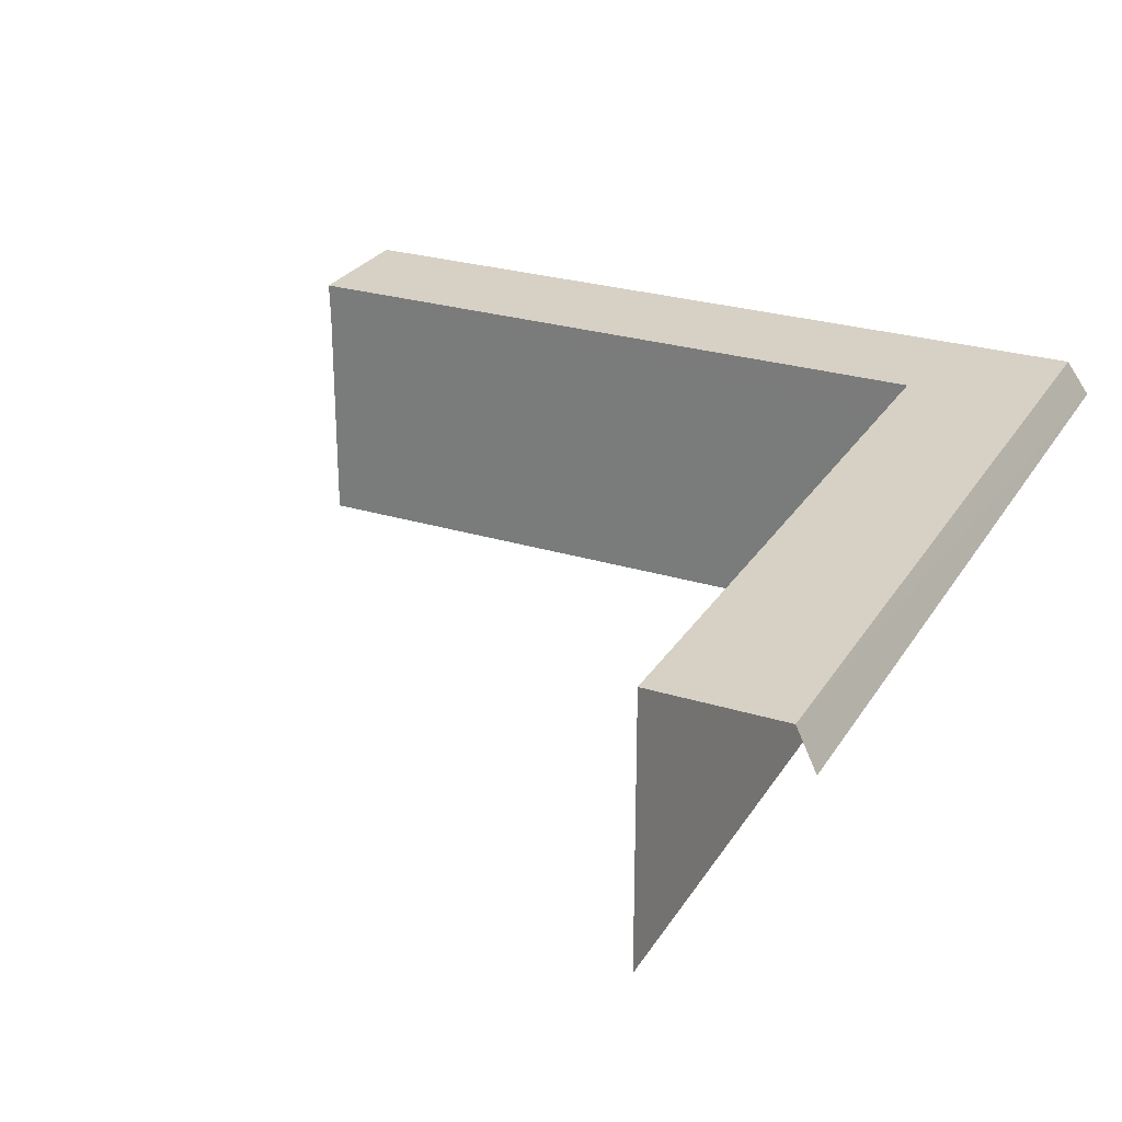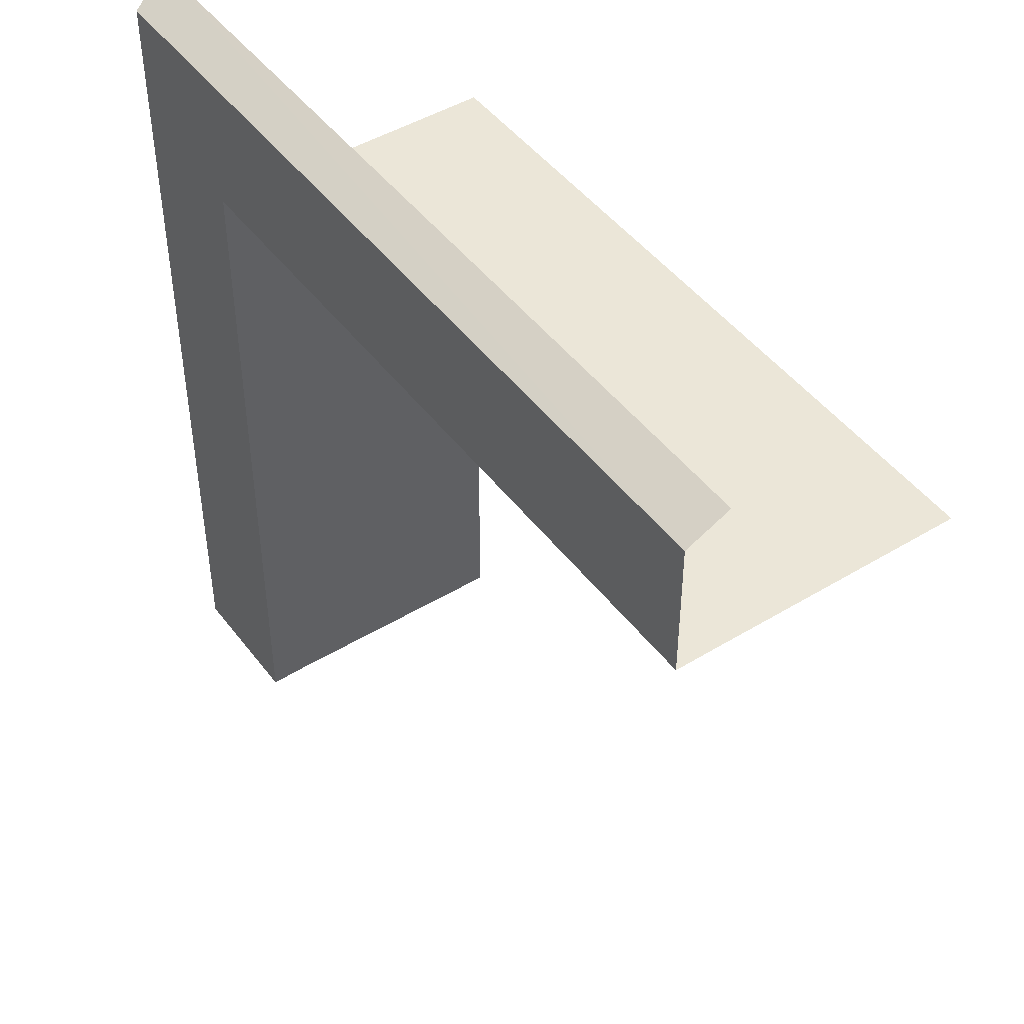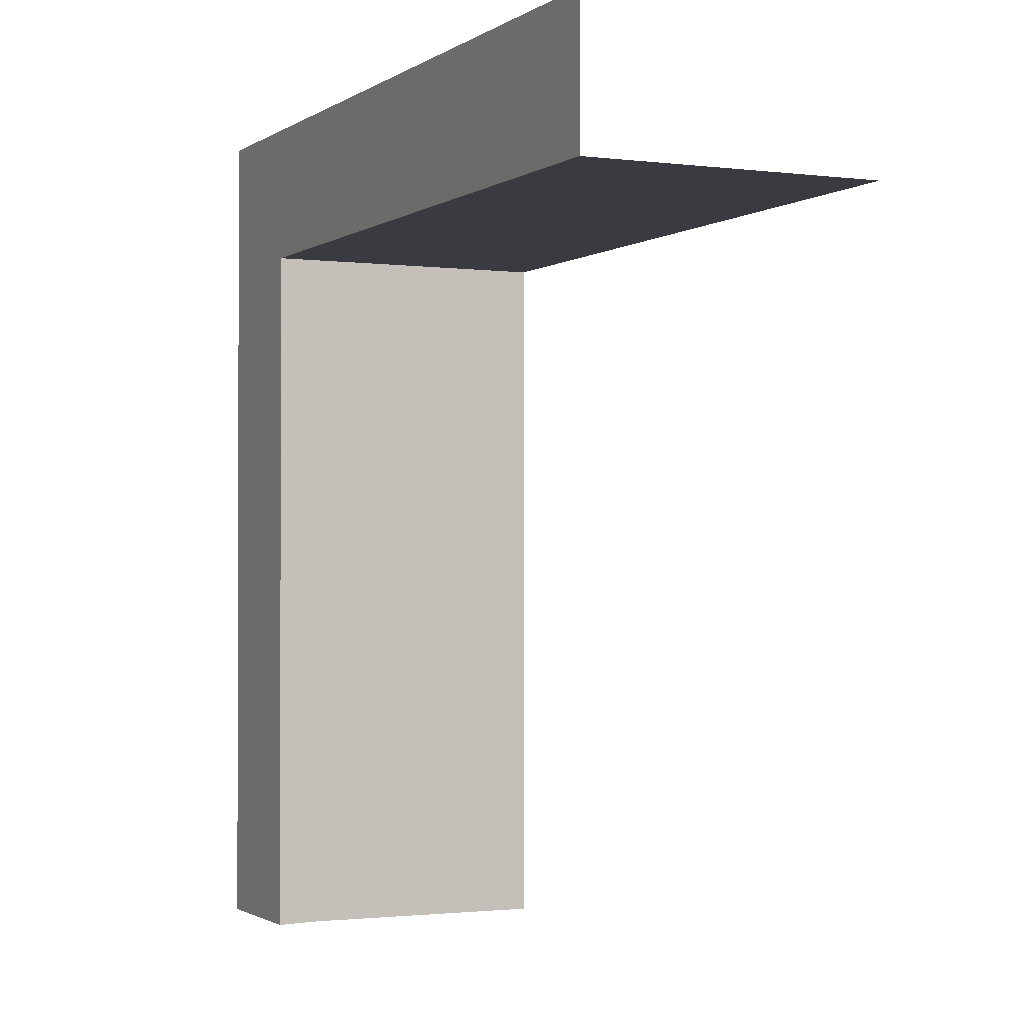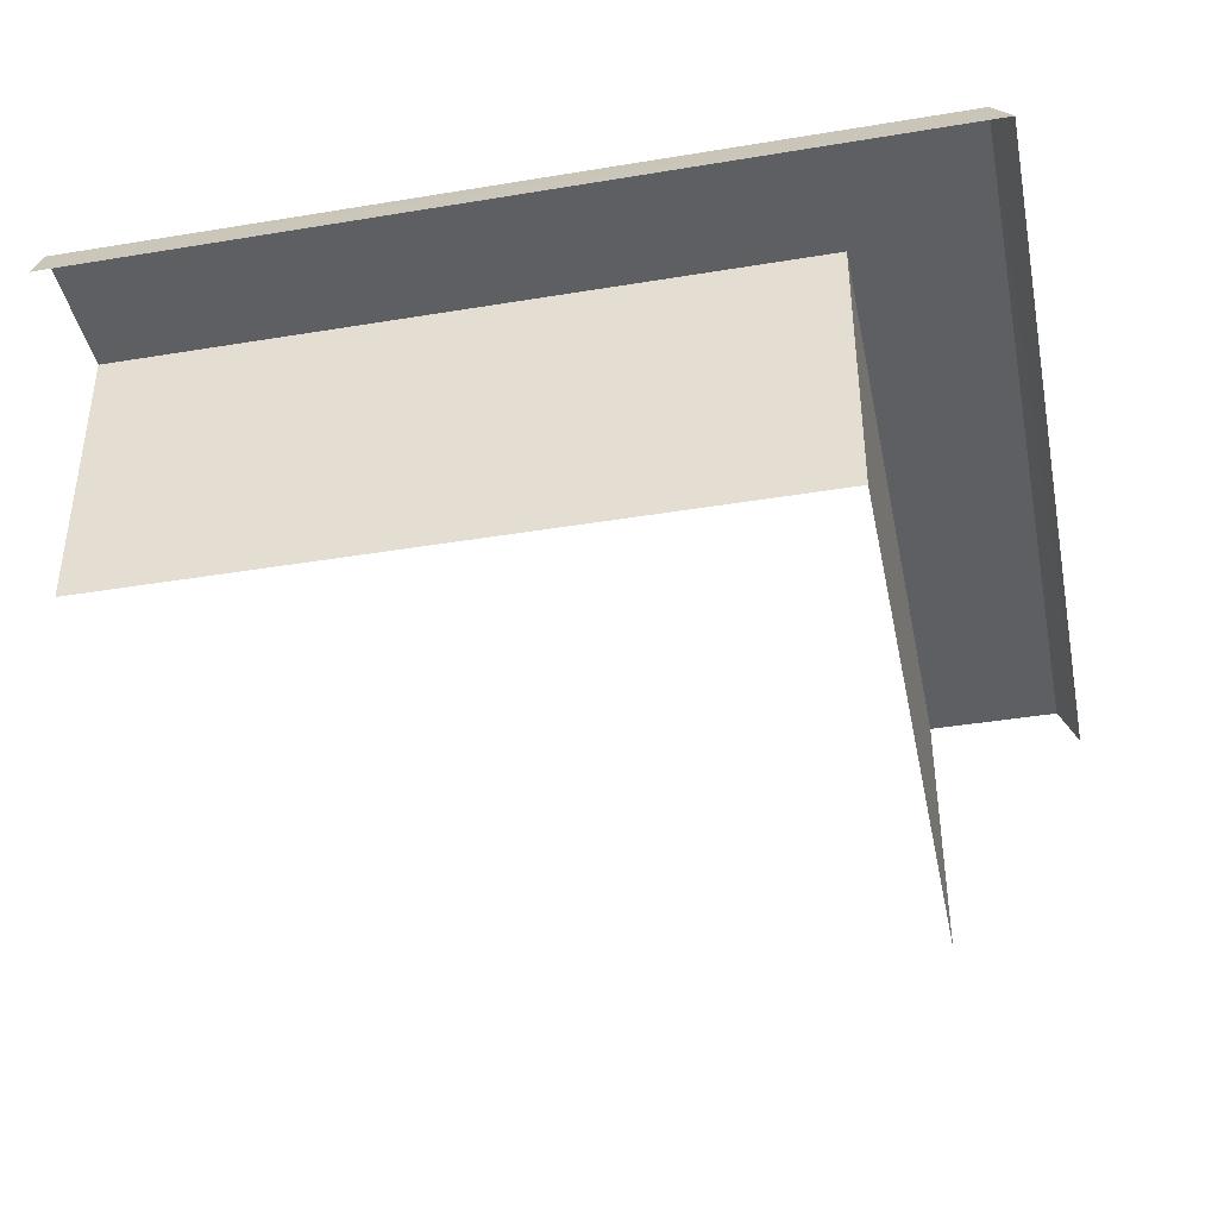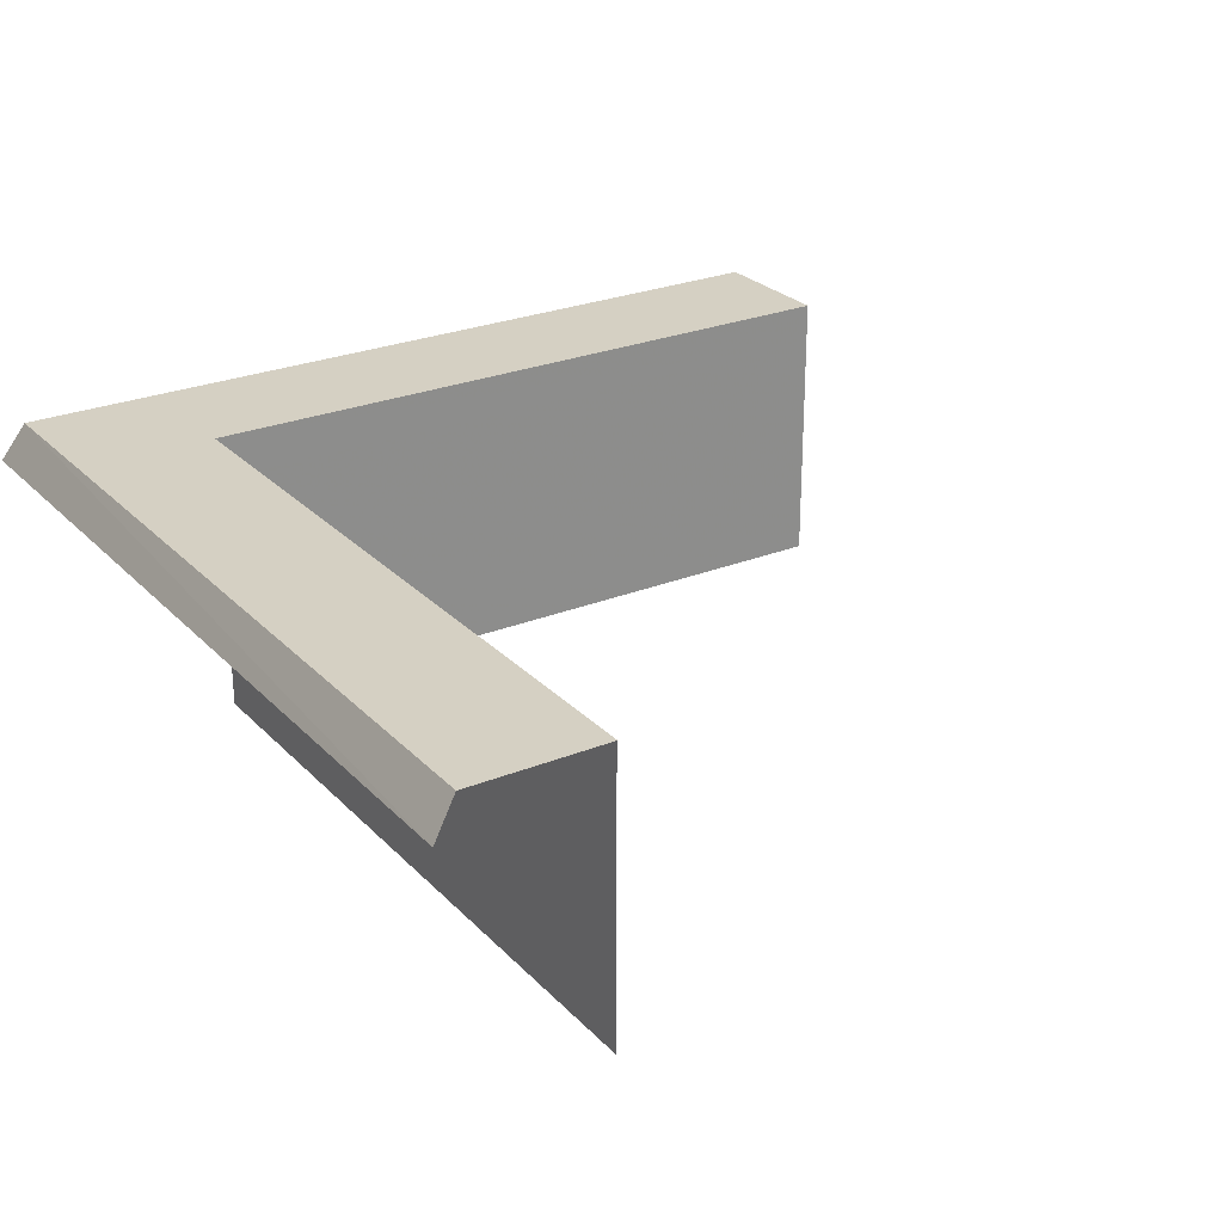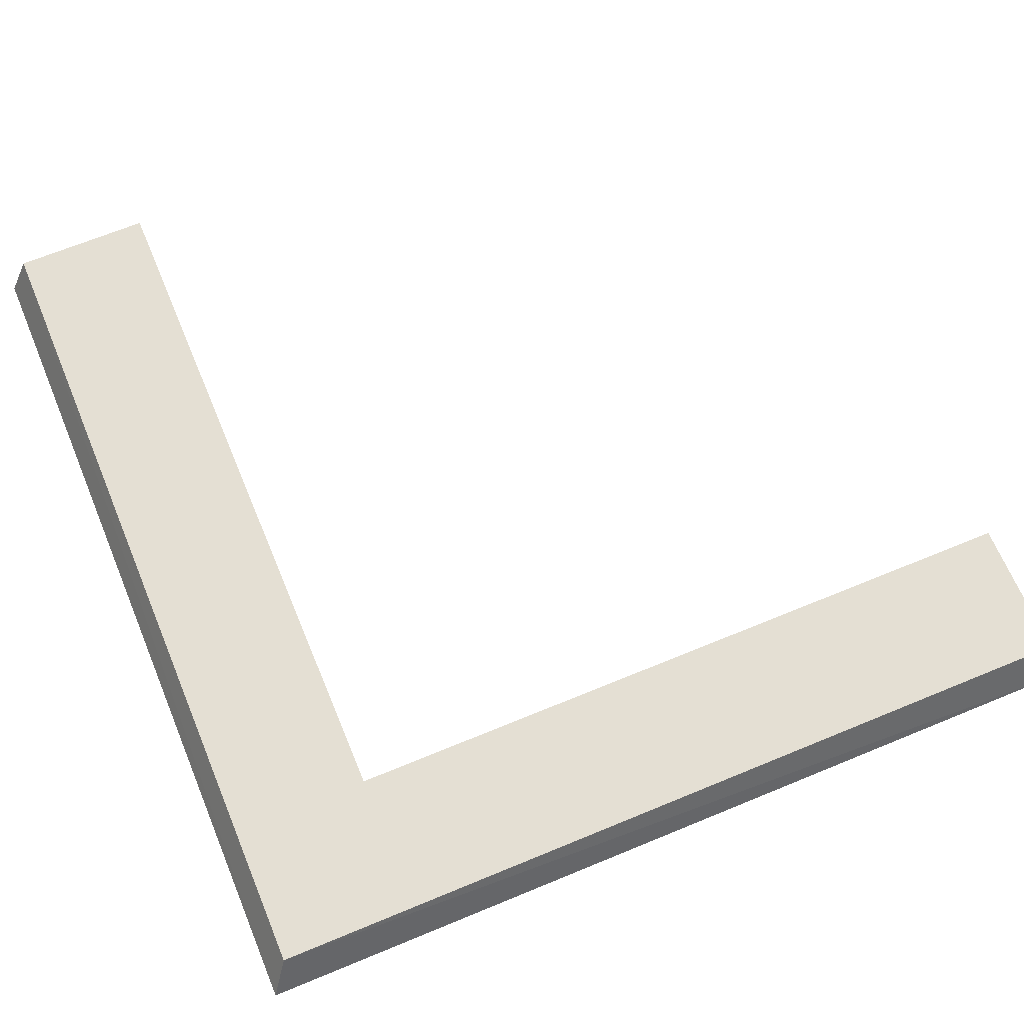
<metadata>
{"format":"obj","ext":"obj","renderer":"f3d","projection":"perspective","resolution":1024,"background":"white","views":[{"elev":27.0,"azim":115.5,"up":"+Z"},{"elev":46.1,"azim":55.2,"up":"+Y"},{"elev":-1.5,"azim":64.7,"up":"+Y"},{"elev":-40.6,"azim":-168.5,"up":"+Z"},{"elev":26.0,"azim":-32.8,"up":"+Z"},{"elev":66.5,"azim":-112.6,"up":"+Z"}]}
</metadata>
<code>
g huodong_01_qiao_04
v 111.6 34.83 -0.3324
v 111.7 34.83 50.49
v -34.47 34.86 50.49
v -34.48 34.86 -0.3006
v 111.7 34.83 59.32
v 111.7 63.19 59.32
v -63.15 63.17 59.16
v -34.48 34.86 59.16
v 111.7 34.83 59.32
v -34.48 34.86 59.16
v -67.24 67.35 50.5
v -63.15 63.17 59.16
v 111.7 63.19 59.32
v 111.7 67.37 50.5
v -34.48 34.86 -0.3006
v -34.47 34.86 50.49
v -34.48 -111.5 50.49
v -34.48 -111.7 -0.2688
v -34.48 34.86 59.16
v -63.15 63.17 59.16
v -63.17 -111.8 59.01
v -34.48 -111.8 59.01
v -34.48 34.86 59.16
v -34.48 -111.8 59.01
v -67.41 -111.7 50.5
v -63.17 -111.8 59.01
v -63.15 63.17 59.16
v -67.24 67.35 50.5
f 1 2 3
f 3 4 1
f 5 6 7
f 7 8 5
f 2 9 10
f 10 3 2
f 11 12 13
f 13 14 11
f 15 16 17
f 17 18 15
f 19 20 21
f 21 22 19
f 16 23 24
f 24 17 16
f 25 26 27
f 27 28 25

</code>
